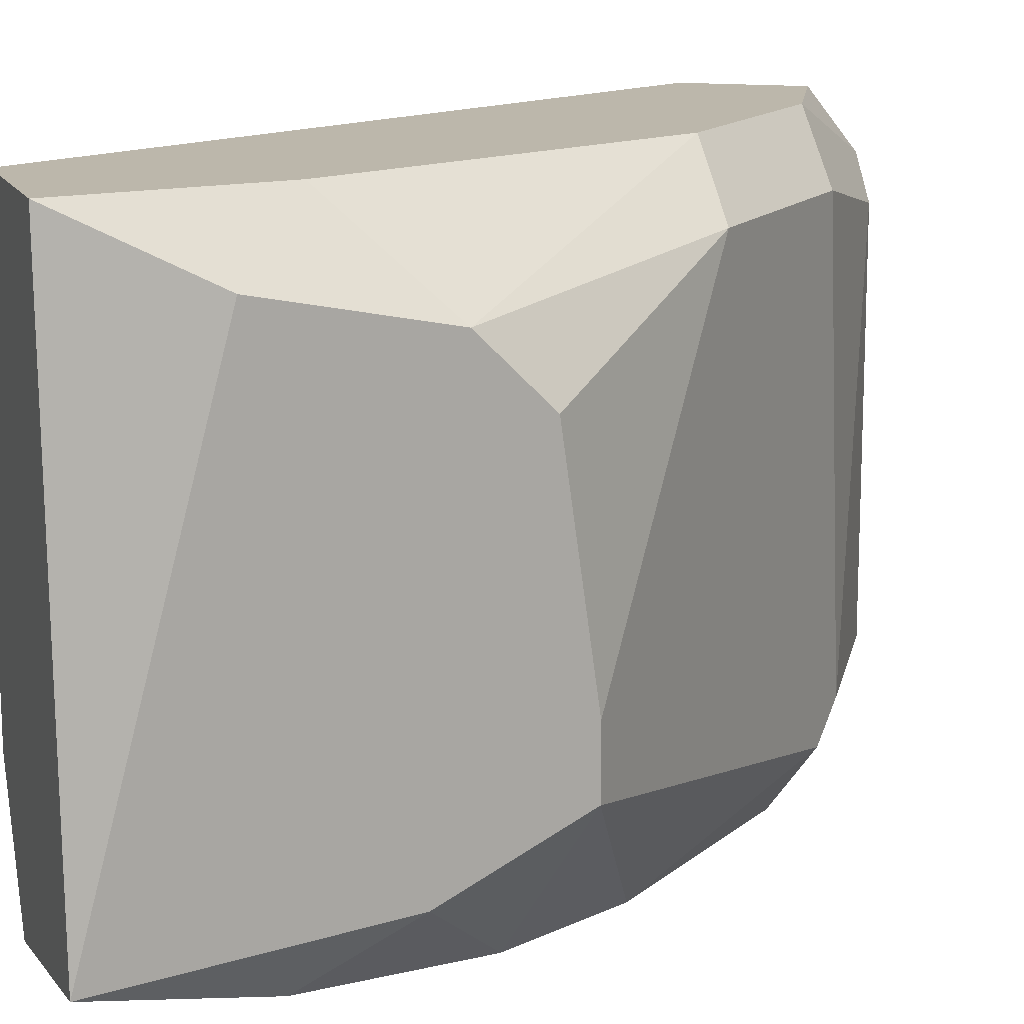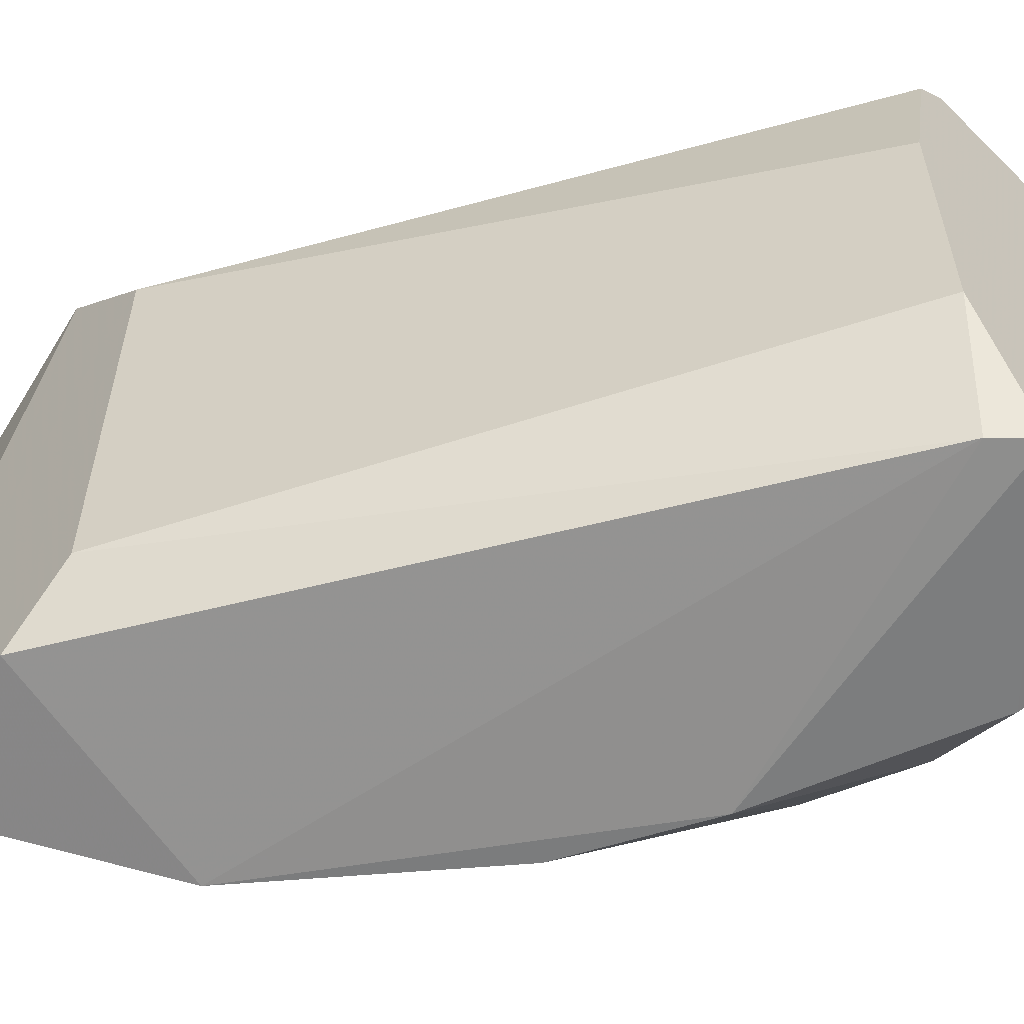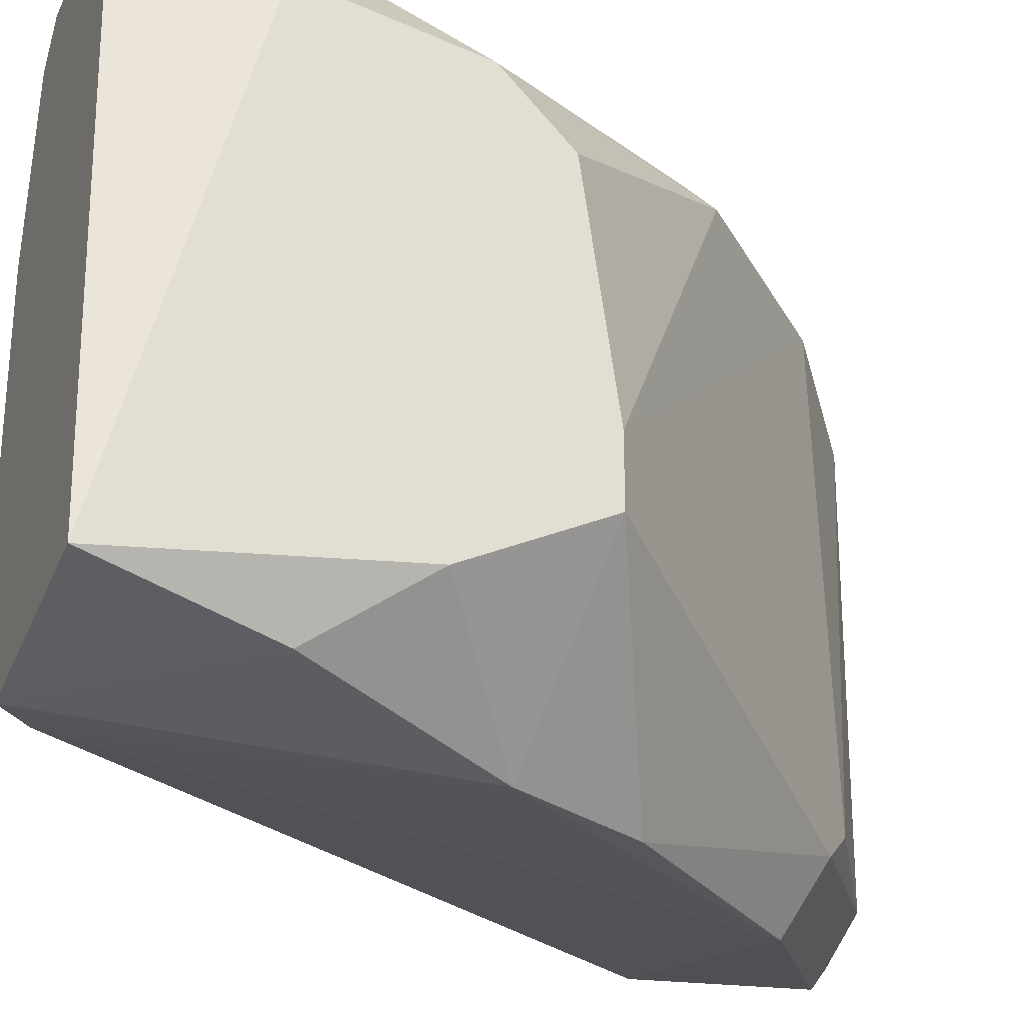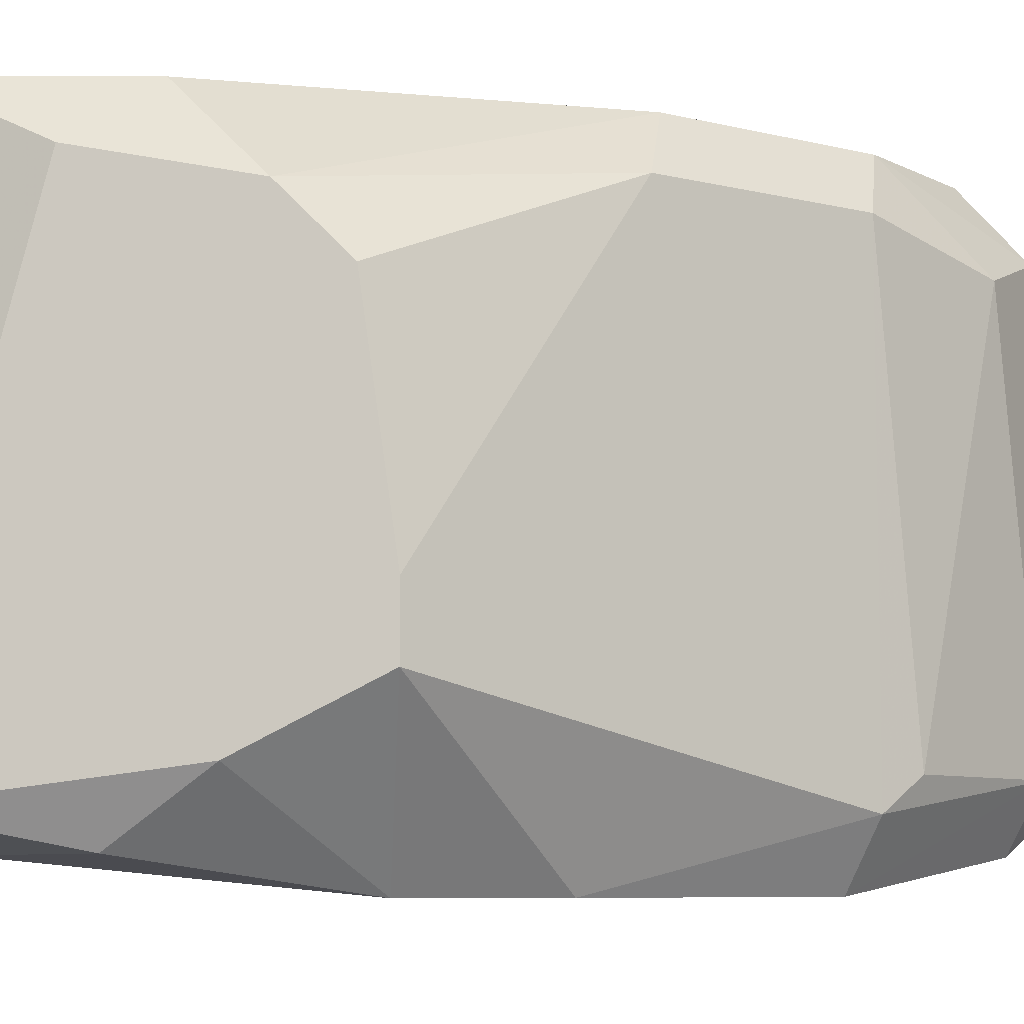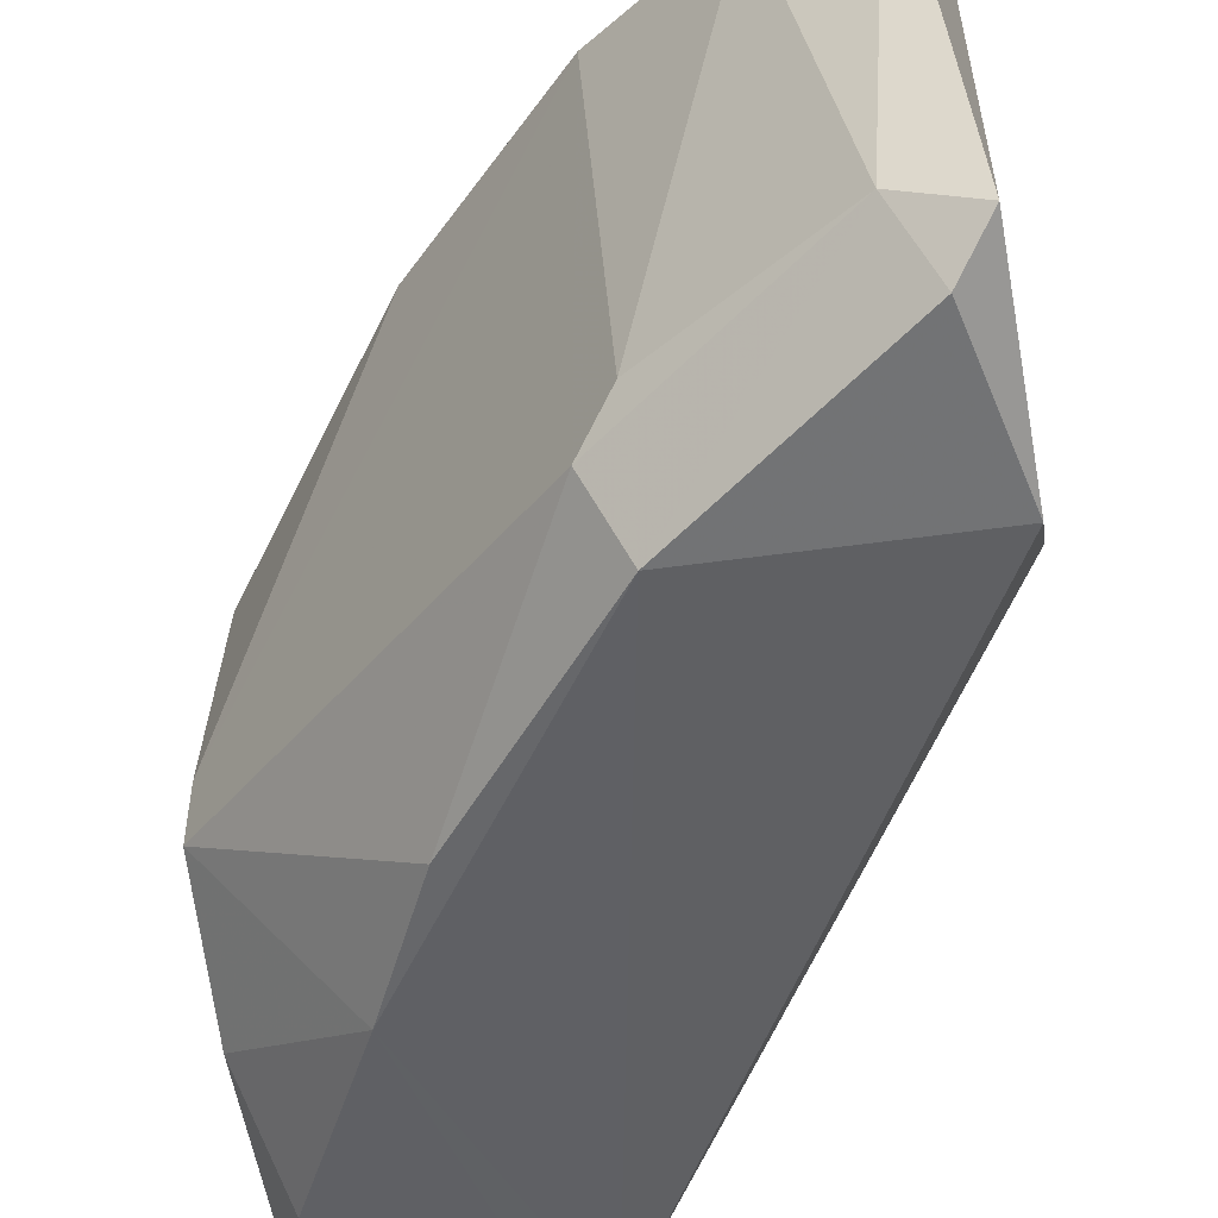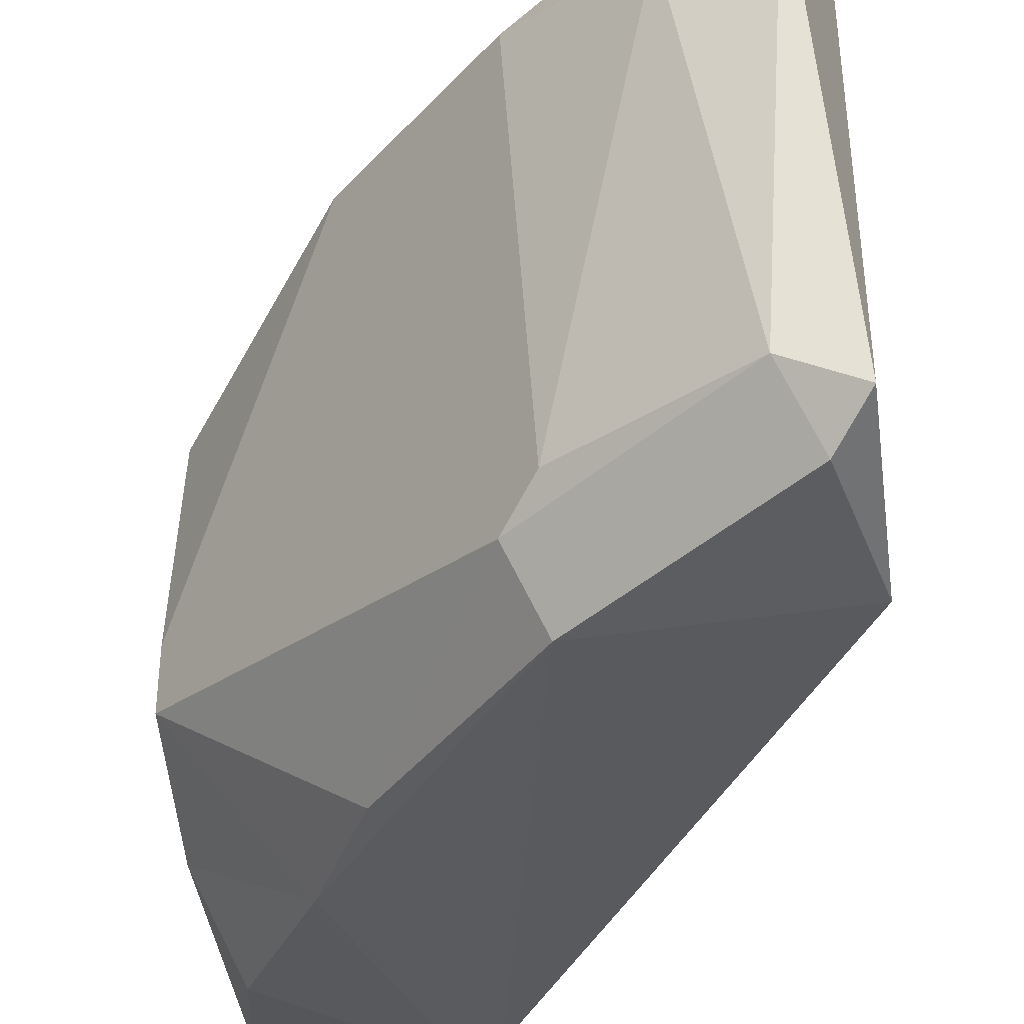
<metadata>
{"format":"obj","ext":"obj","renderer":"f3d","projection":"perspective","resolution":1024,"background":"white","views":[{"elev":14.3,"azim":71.1,"up":"+Z"},{"elev":-58.6,"azim":-45.3,"up":"+Z"},{"elev":-27.3,"azim":68.1,"up":"+Z"},{"elev":-7.3,"azim":99.3,"up":"+Z"},{"elev":-52.1,"azim":-169.5,"up":"+Z"},{"elev":-36.9,"azim":-171.8,"up":"+Z"}]}
</metadata>
<code>
v -0.06505 0.02319 0.00904
v -0.05063 0.000109 0.00904
v -0.05736 0.000109 -0.004424
v -0.04967 0.01166 -0.002501
v -0.06698 0.02511 -0.007307
v -0.06698 0.01742 0.006153
v -0.04967 0.000109 -0.007307
v -0.05448 0.01646 0.007113
v -0.0564 0.000109 0.008076
v -0.06698 0.01934 -0.00827
v -0.05928 0.02127 -0.007307
v -0.05544 0.01453 -0.009234
v -0.05544 0.000109 -0.00827
v -0.06313 0.02415 0.006153
v -0.04967 0.00877 0.006153
v -0.06698 0.02031 0.00904
v -0.06698 0.01742 -0.006347
v -0.0564 0.01646 0.00904
v -0.04967 0.01166 -0.004424
v -0.06024 0.02031 -0.009234
v -0.06601 0.02511 0.007113
v -0.05736 0.000109 0.003266
v -0.05063 0.004919 -0.00827
v -0.06505 0.02511 -0.006347
v -0.05928 0.02127 0.007113
v -0.05544 0.000109 0.00904
v -0.04967 0.003957 0.007113
v -0.04967 0.01069 0.00423
v -0.05159 0.005881 0.00904
v -0.05352 0.01069 -0.009234
v -0.0564 0.001071 -0.00827
v -0.06024 0.02223 -0.006347
v -0.06601 0.02415 -0.00827
v -0.06121 0.02127 0.00904
v -0.04967 0.007805 -0.006347
f 23 30 35
f 2 3 7
f 3 2 9
f 6 5 10
f 7 3 13
f 7 4 15
f 2 1 16
f 5 6 16
f 6 9 16
f 3 6 17
f 6 10 17
f 1 2 18
f 15 8 18
f 4 7 19
f 11 4 19
f 12 11 19
f 11 12 20
f 16 1 21
f 5 16 21
f 6 3 22
f 3 9 22
f 9 6 22
f 7 13 23
f 11 20 24
f 21 14 24
f 5 21 24
f 8 4 25
f 4 11 25
f 18 8 25
f 9 2 26
f 2 16 26
f 16 9 26
f 2 7 27
f 15 2 27
f 7 15 27
f 4 8 28
f 15 4 28
f 8 15 28
f 2 15 29
f 18 2 29
f 15 18 29
f 12 19 30
f 20 12 30
f 23 13 30
f 13 3 31
f 3 17 31
f 17 10 31
f 10 20 31
f 20 30 31
f 30 13 31
f 11 24 32
f 24 14 32
f 25 11 32
f 14 25 32
f 10 5 33
f 20 10 33
f 5 24 33
f 24 20 33
f 1 18 34
f 21 1 34
f 14 21 34
f 25 14 34
f 18 25 34
f 19 7 35
f 7 23 35
f 30 19 35

</code>
